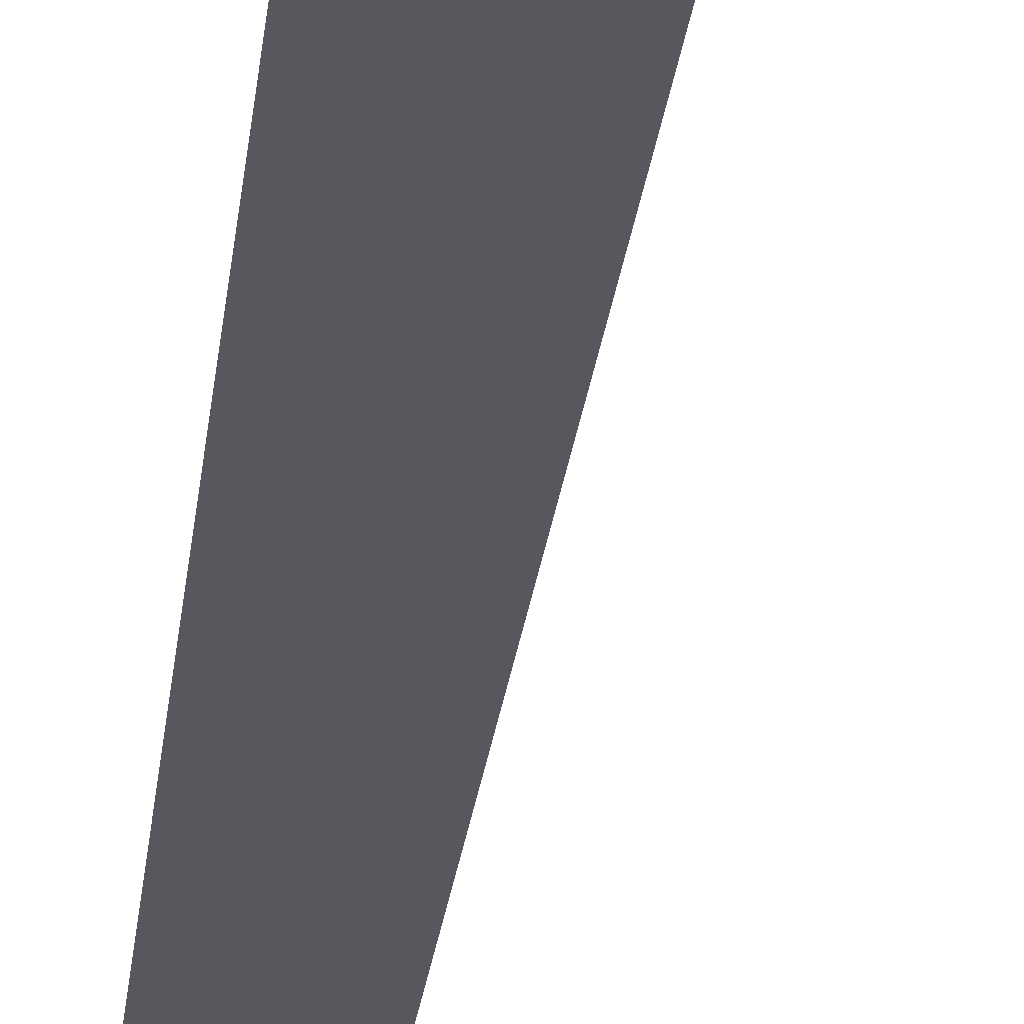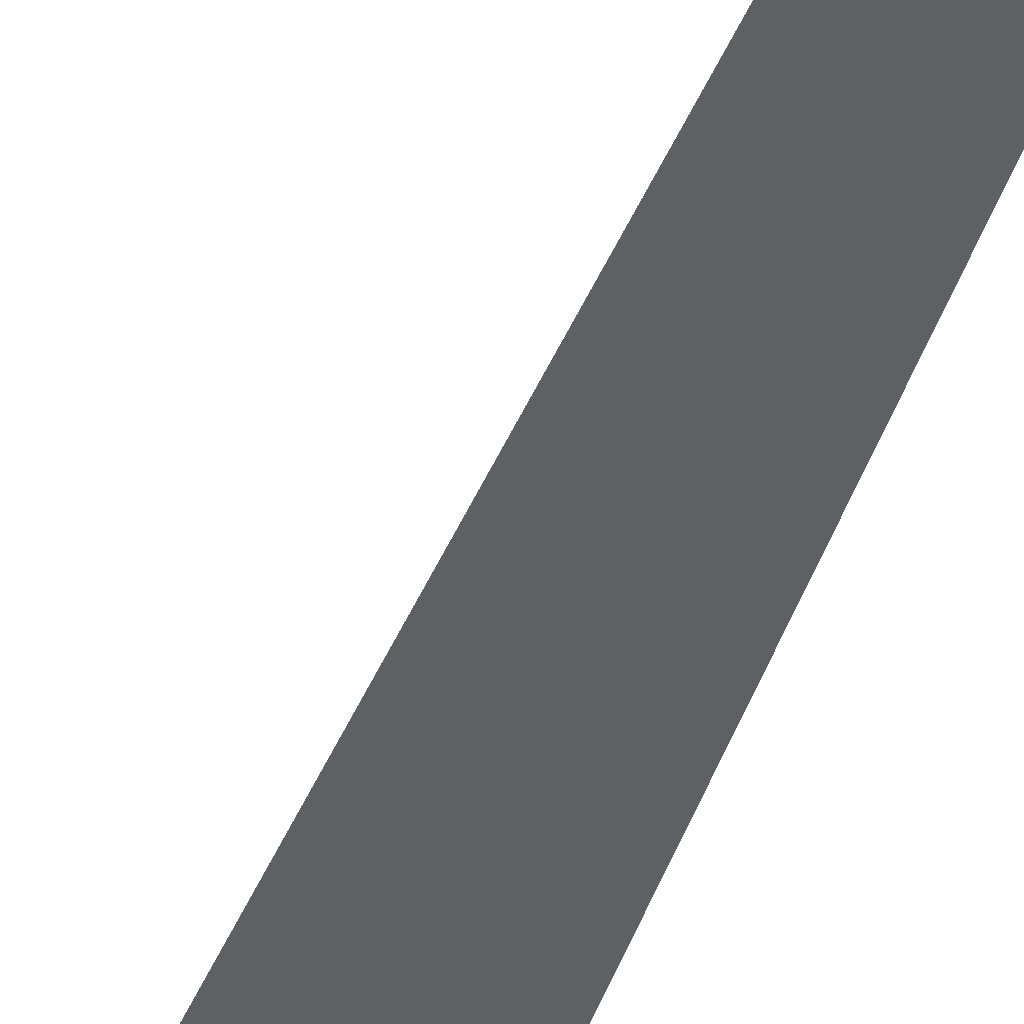
<metadata>
{"format":"obj","ext":"obj","renderer":"f3d","projection":"perspective","resolution":1024,"background":"white","views":[{"elev":-28.9,"azim":176.1,"up":"+Y"},{"elev":-43.2,"azim":-17.5,"up":"+Y"}]}
</metadata>
<code>
v  1.743 -0.2952 -32
v  -1.757 -0.2952 -32
v  -1.087 -0.2952 -16
v  1.622 -0.2952 -16
v  -0.0949 -0.2952 0
v  1.823 -0.2952 -0
v  0.8975 -0.2952 16
v  2.025 -0.2952 16
v  1.903 -0.2952 32
v  1.566 -0.2952 32
g MedCon_OnePlusOne_End_LOD
f 1 2 3 4
f 4 3 5 6
f 6 5 7 8
f 9 8 7 10

</code>
